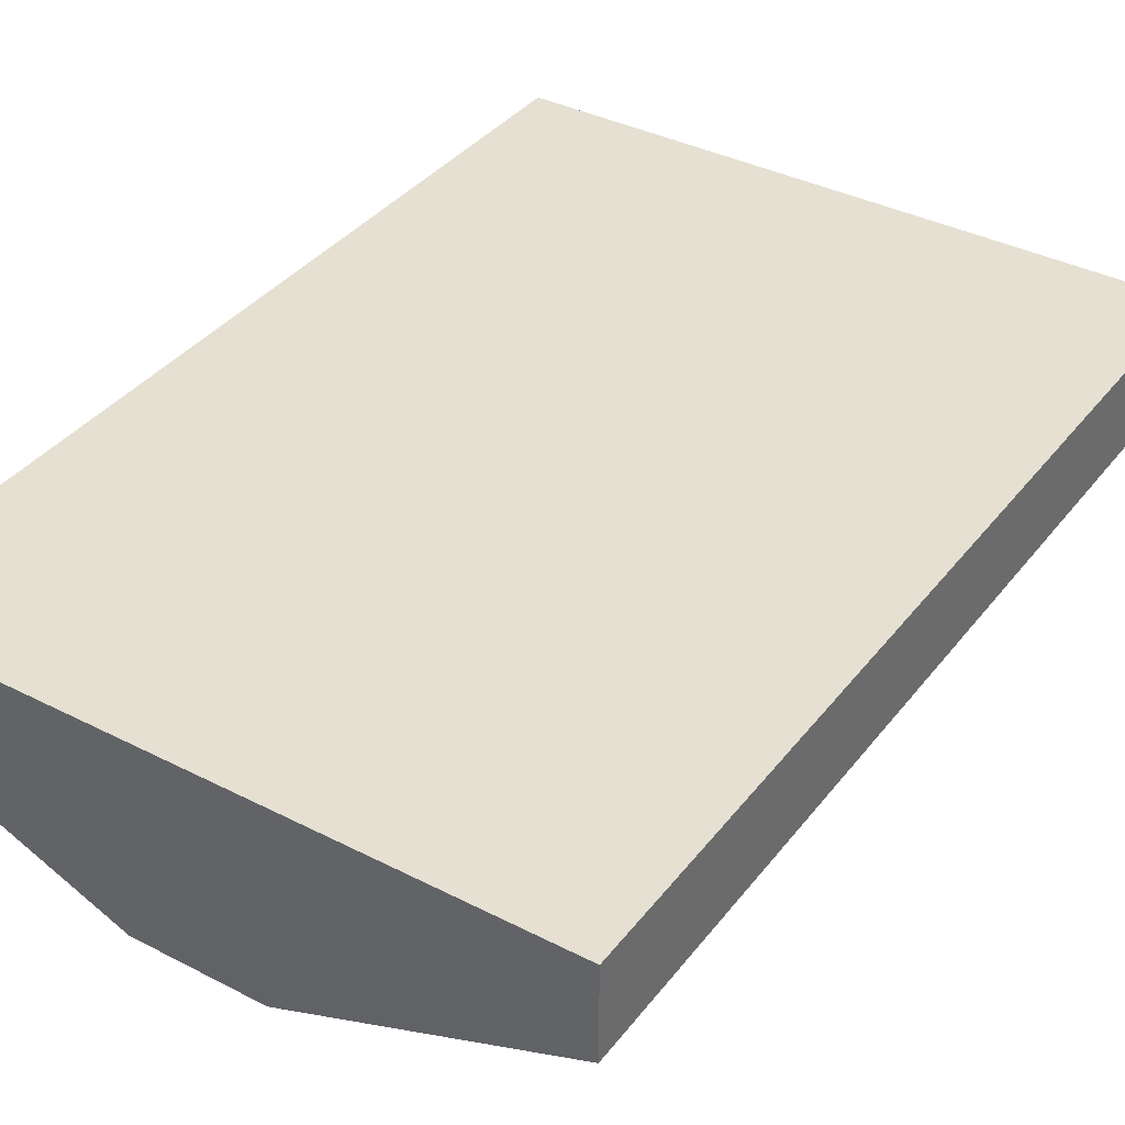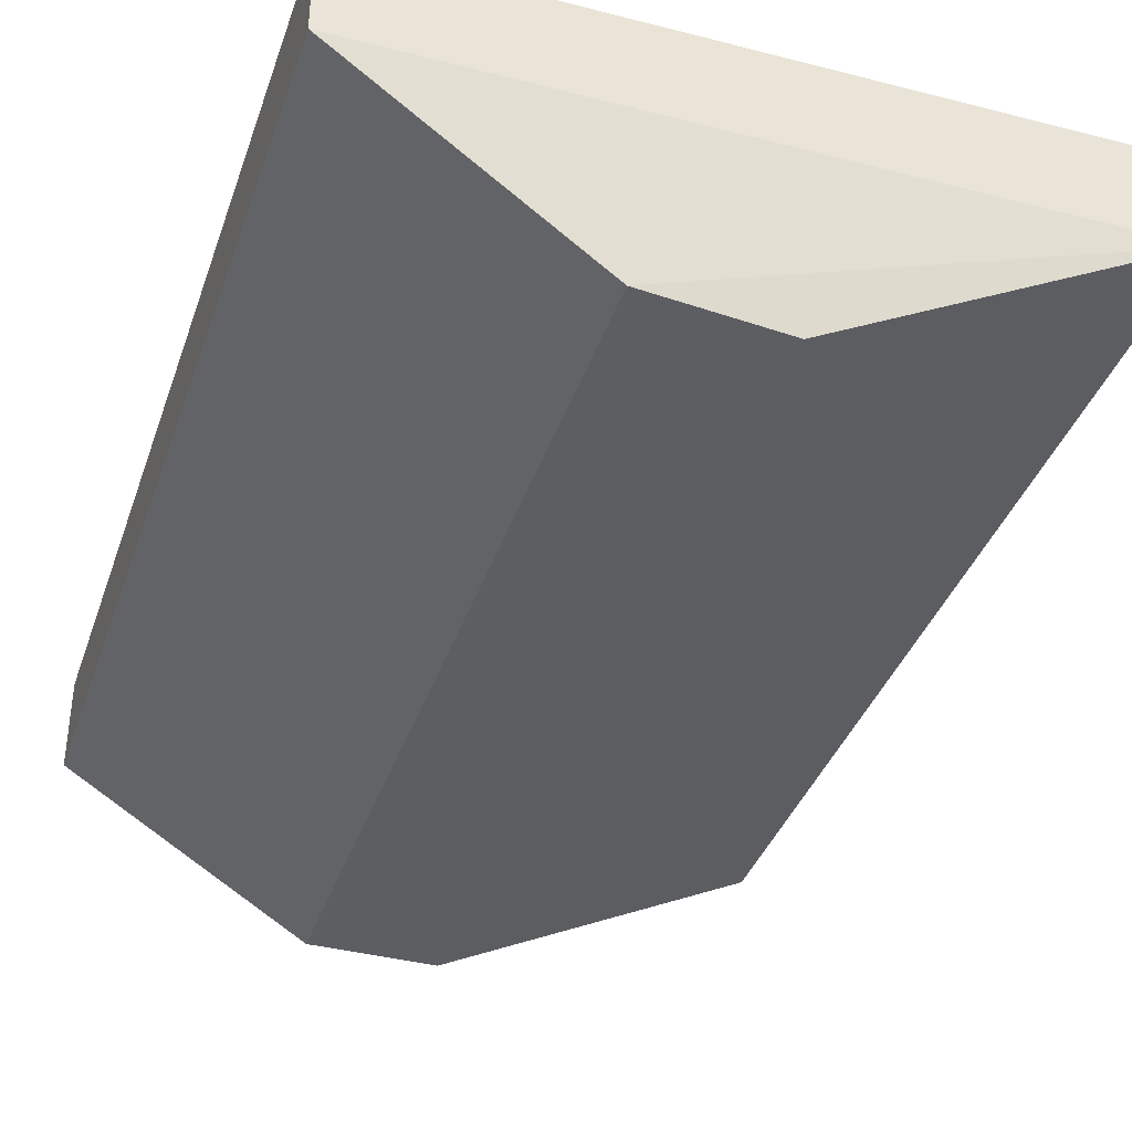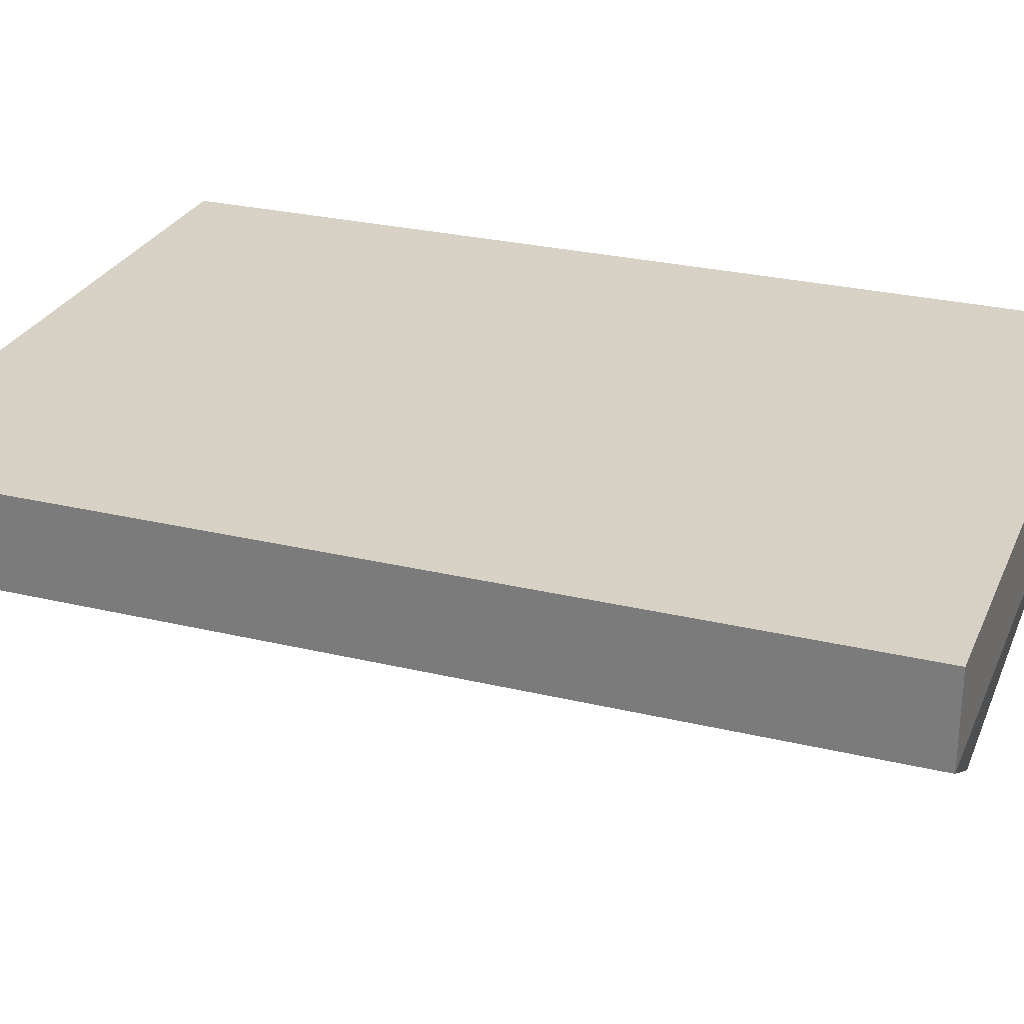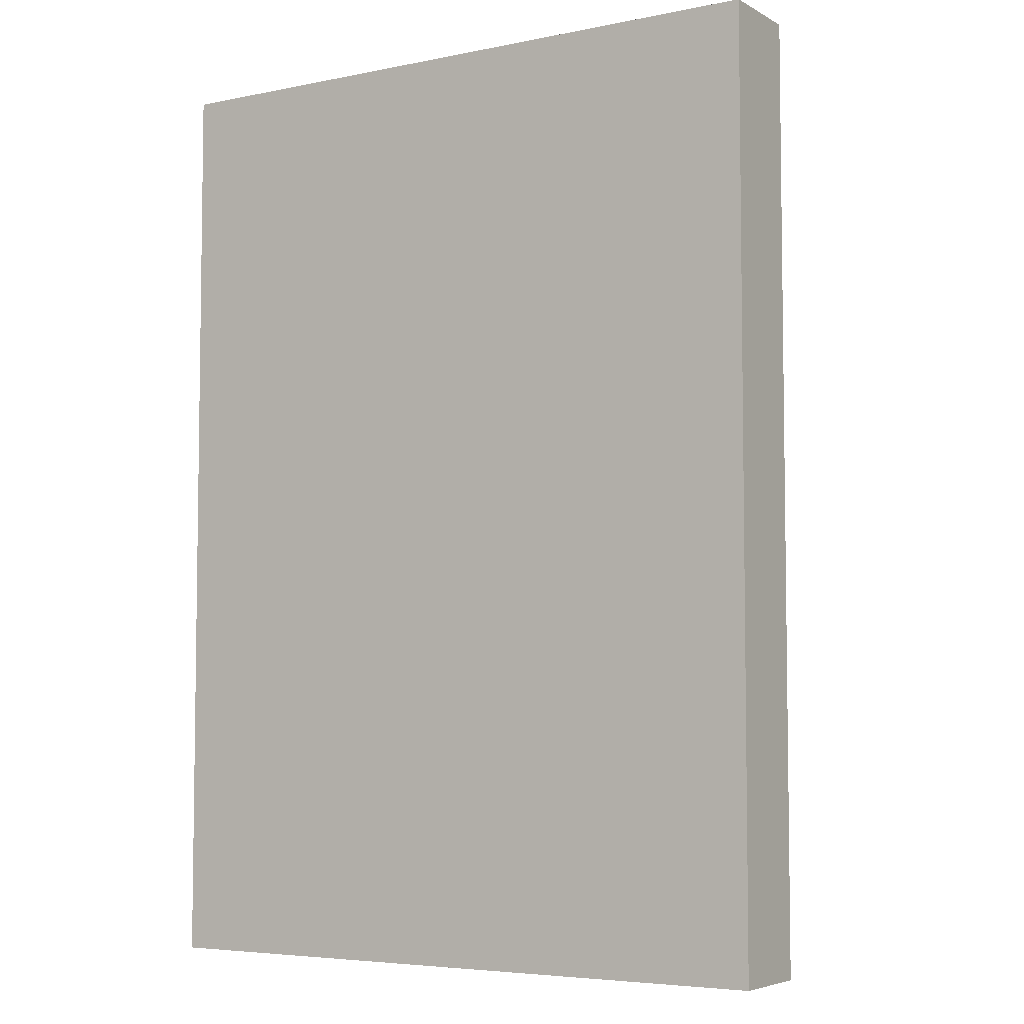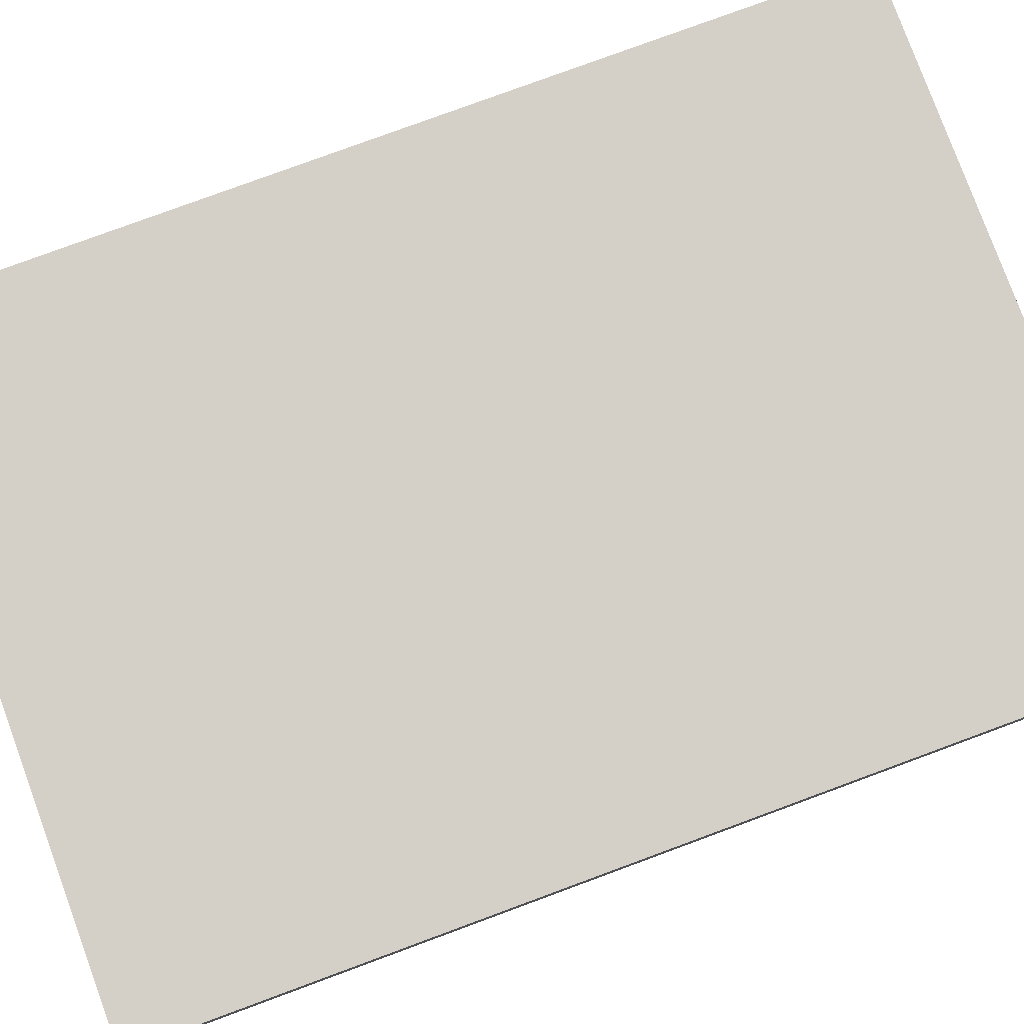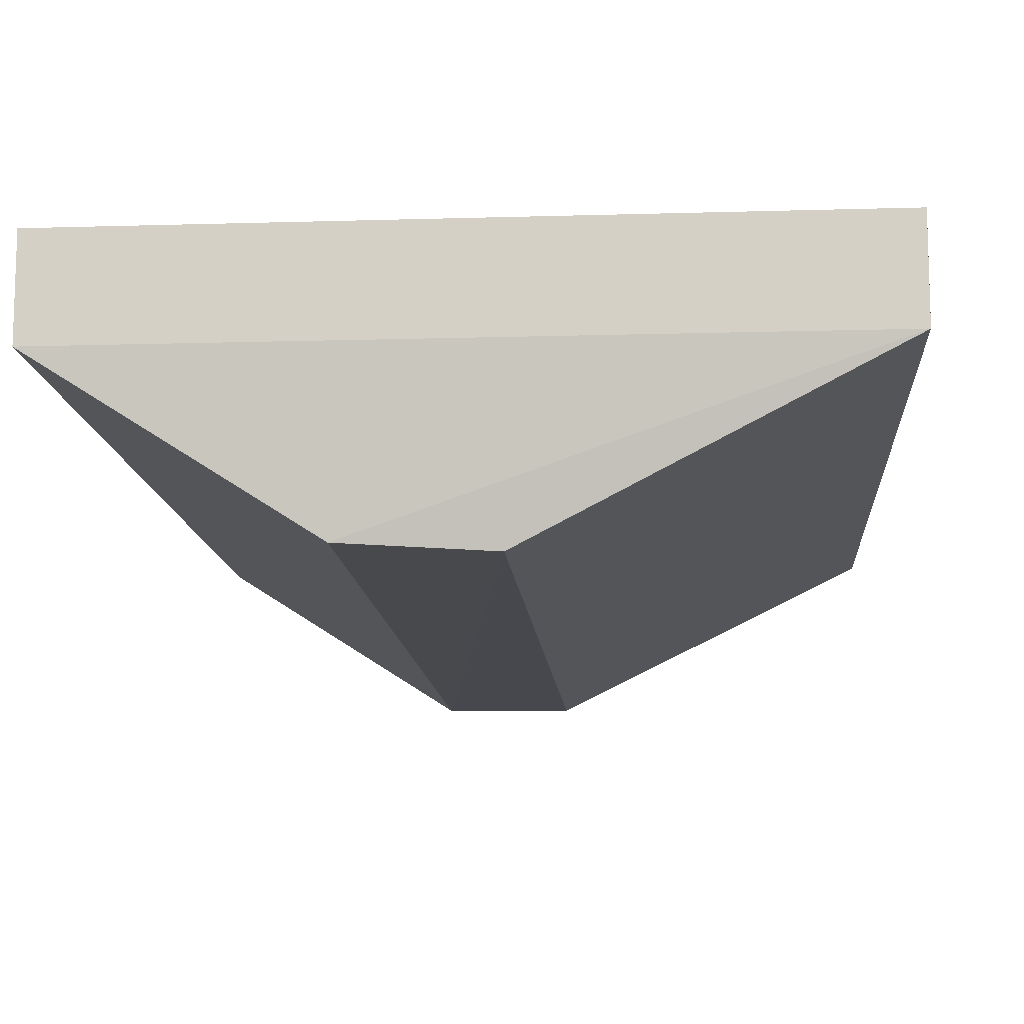
<metadata>
{"format":"obj","ext":"obj","renderer":"f3d","projection":"perspective","resolution":1024,"background":"white","views":[{"elev":37.6,"azim":33.2,"up":"+Y"},{"elev":-37.6,"azim":-18.1,"up":"+Y"},{"elev":27.4,"azim":-69.8,"up":"+Y"},{"elev":-5.3,"azim":-147.7,"up":"+Z"},{"elev":79.9,"azim":69.8,"up":"+Y"},{"elev":-11.9,"azim":4.1,"up":"+Y"}]}
</metadata>
<code>
v 0.4893 0.0315 0.3819
v 0.4893 0.01575 0.3819
v 0.4893 0.0315 0.2199
v 0.3735 0.0315 0.2199
v 0.3735 0.0315 0.3819
v 0.4359 -0.01066 0.2216
v 0.4893 0.01575 0.2199
v 0.3735 0.01575 0.3819
v 0.3735 0.01575 0.2199
v 0.4359 -0.01066 0.3768
v 0.4144 -0.01046 0.2215
v 0.4137 -0.009381 0.3777
f 1 2 3
f 1 3 4
f 5 2 1
f 5 1 4
f 7 3 2
f 7 2 6
f 8 5 4
f 8 2 5
f 9 4 3
f 9 3 7
f 9 8 4
f 10 6 2
f 11 9 7
f 11 7 6
f 11 8 9
f 11 6 10
f 12 10 2
f 12 2 8
f 12 11 10
f 12 8 11

</code>
